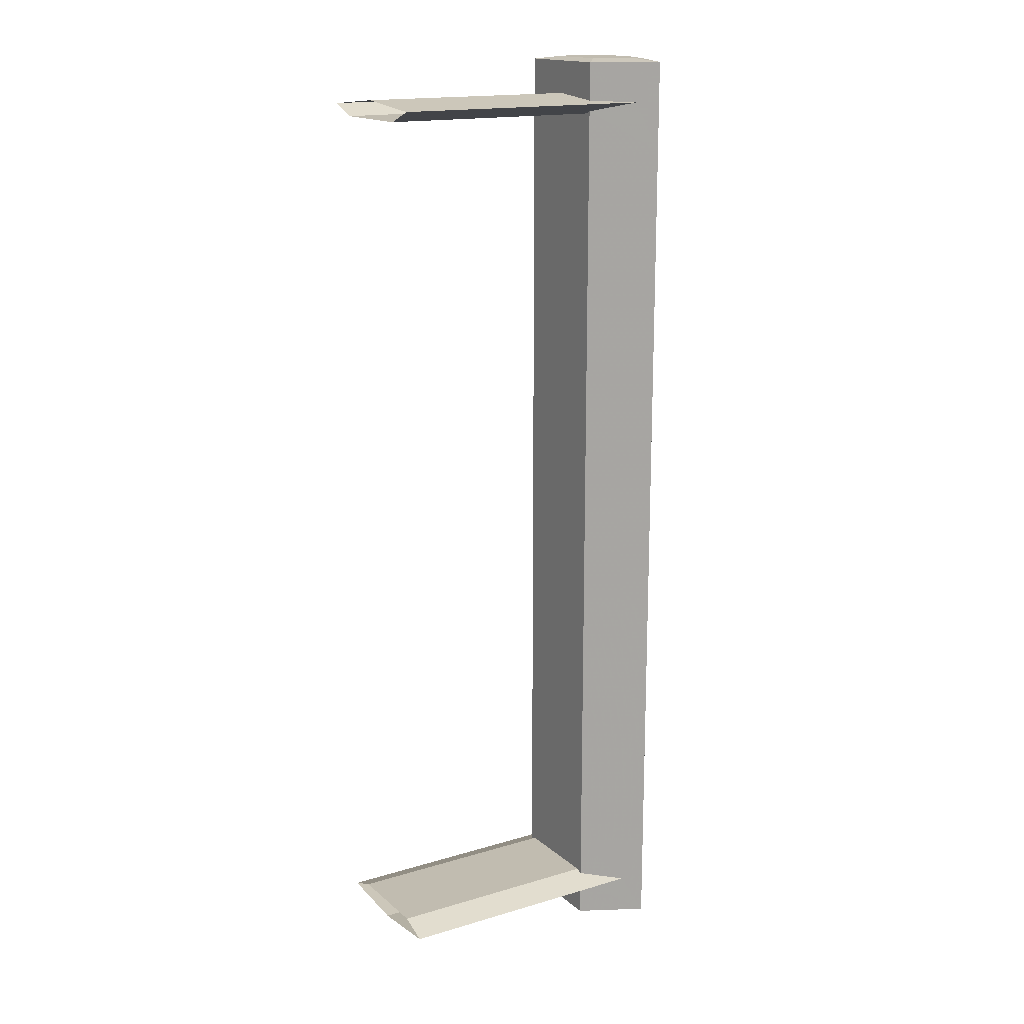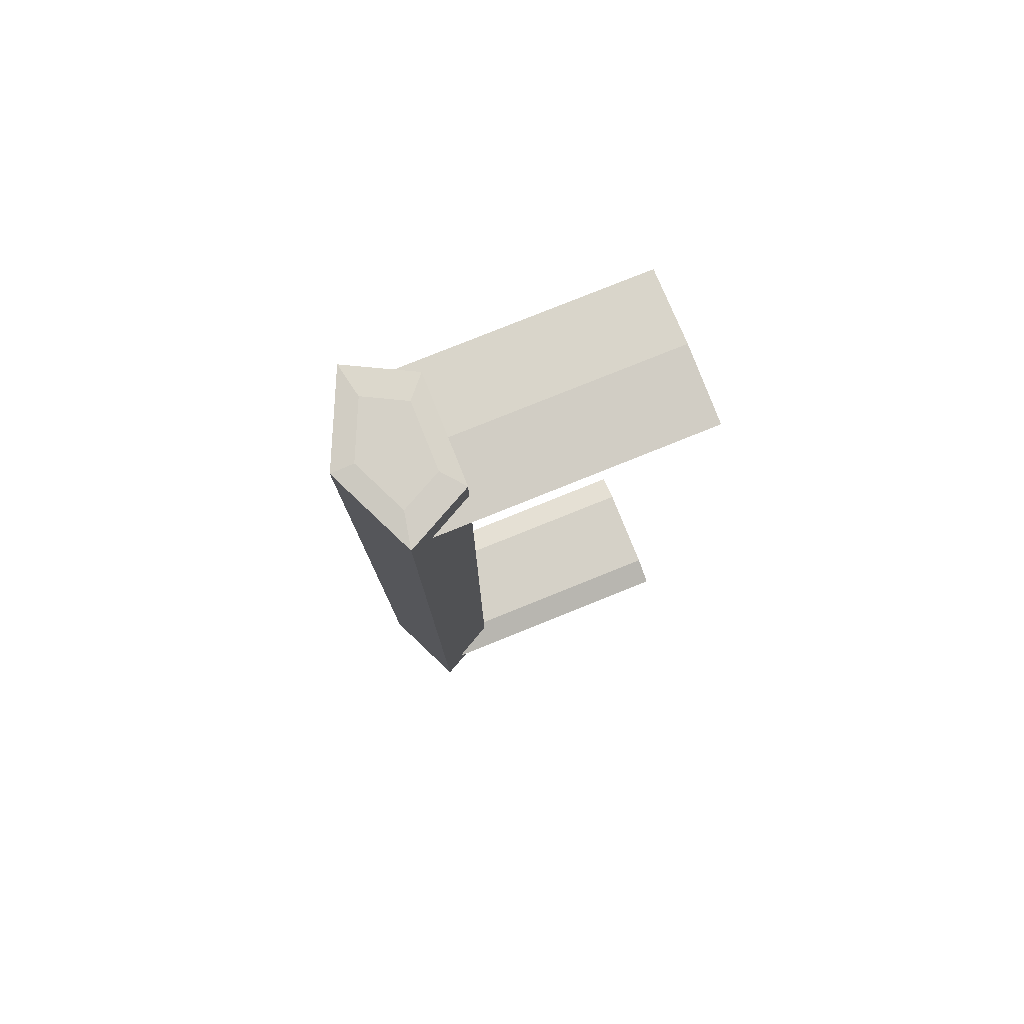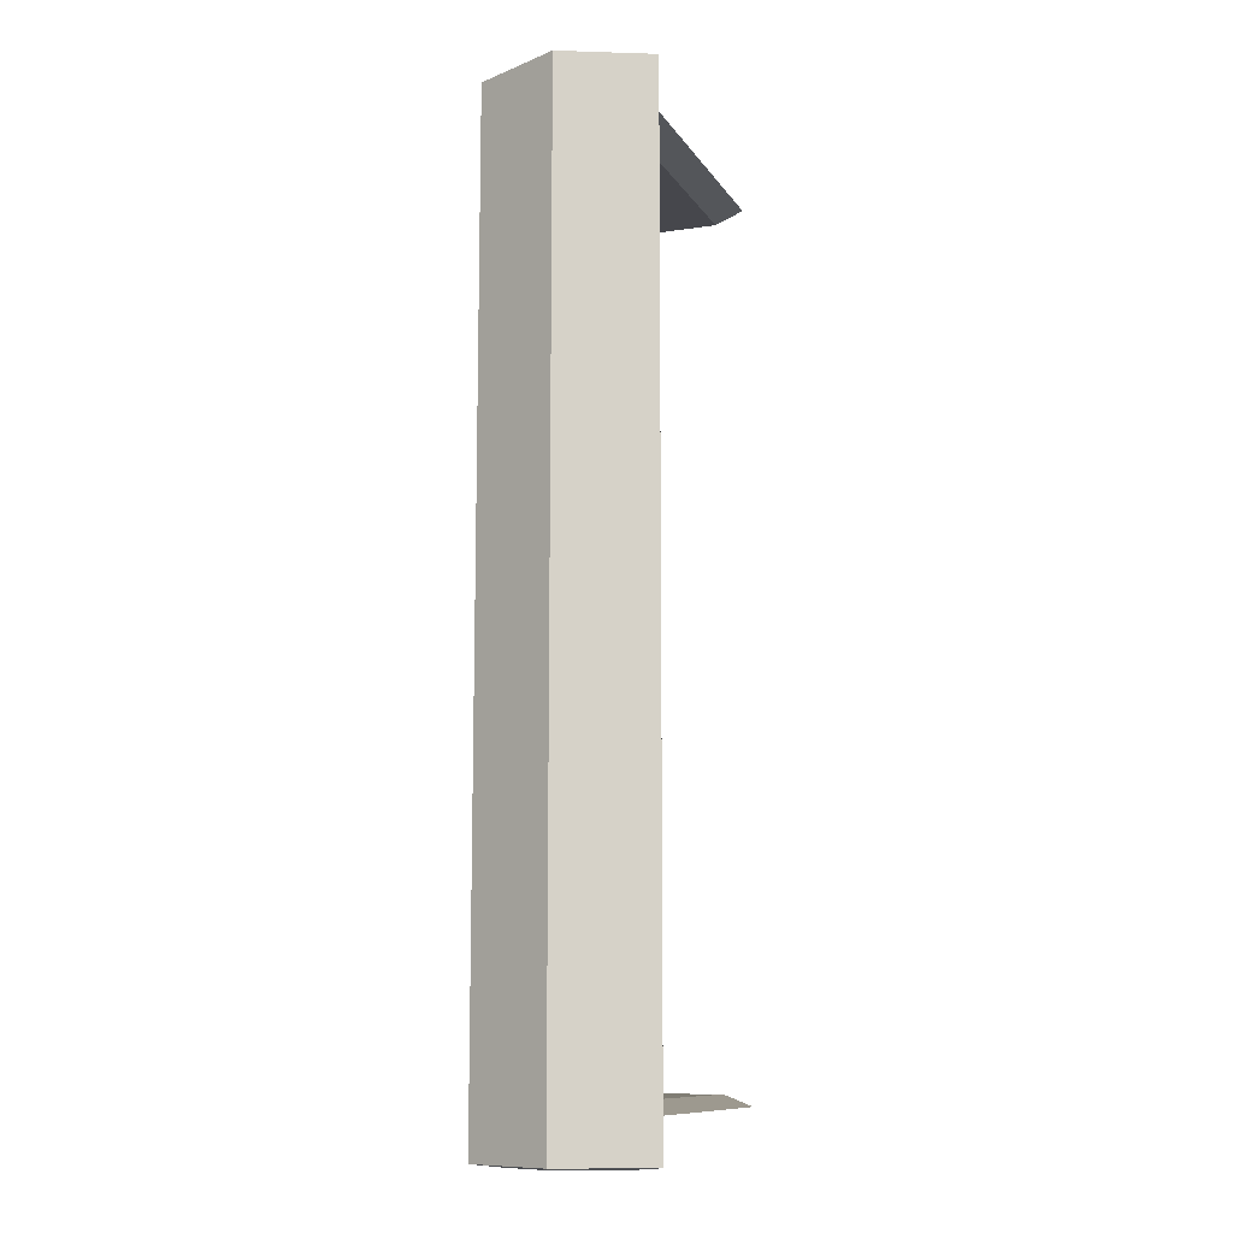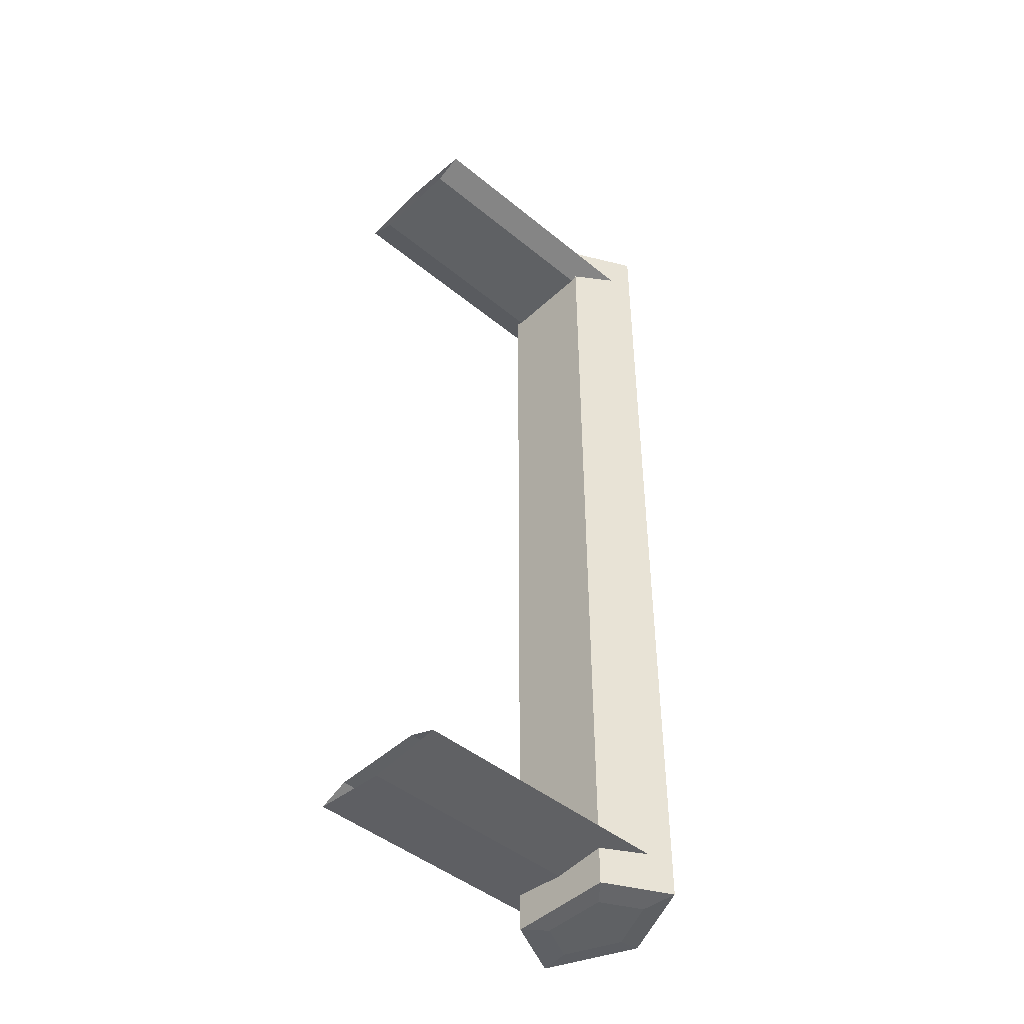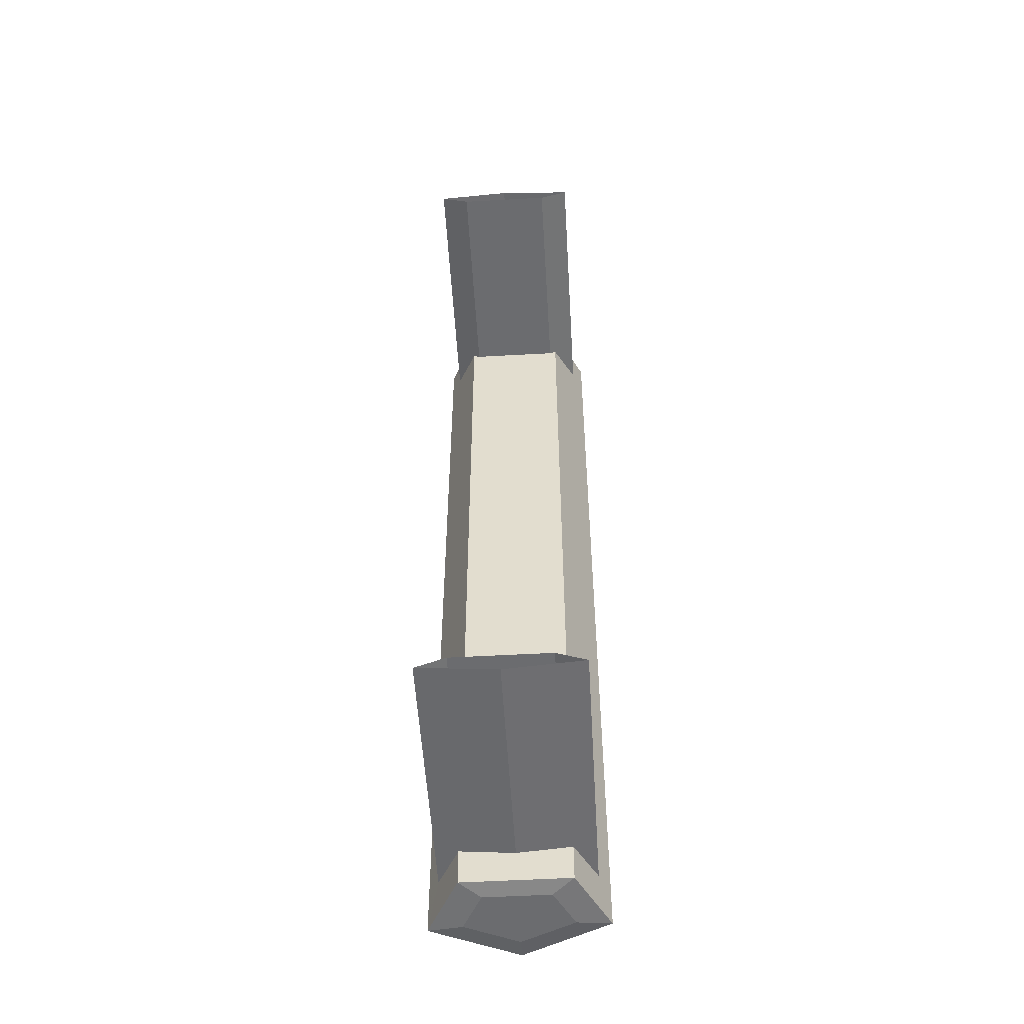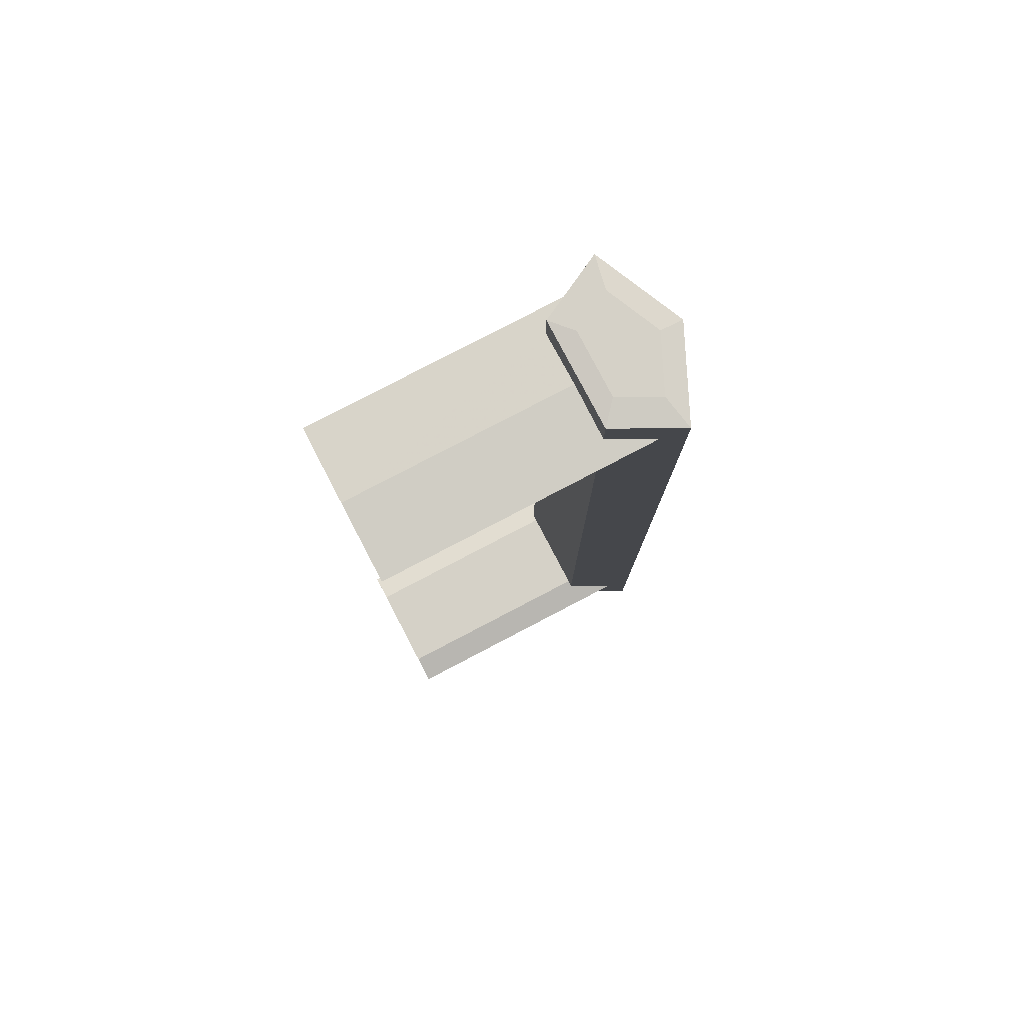
<metadata>
{"format":"obj","ext":"obj","renderer":"f3d","projection":"perspective","resolution":1024,"background":"white","views":[{"elev":16.4,"azim":-31.4,"up":"+Z"},{"elev":79.0,"azim":158.1,"up":"+Z"},{"elev":-10.9,"azim":110.2,"up":"+Z"},{"elev":-45.8,"azim":-43.2,"up":"+Z"},{"elev":-53.7,"azim":-86.6,"up":"+Z"},{"elev":79.4,"azim":-27.6,"up":"+Z"}]}
</metadata>
<code>
v 0.03644 0 0.0485
v 0.03157 -0.01065 -0.0485
v 0.03644 0 -0.0485
v 0.03157 -0.01065 0.0485
v 0.03157 0.01065 0.0485
v 0.02369 -0.00658 0.0485
v 0.03157 0.01065 -0.0485
v 0.02369 -0.00658 -0.0485
v 0.02369 0.006579 0.0485
v 0.02369 0.006579 -0.0485
v 0.03644 0 -0.05956
v 0.02369 0.006579 -0.05956
v 0.03157 0.01065 -0.05956
v 0.02369 -0.00658 -0.05956
v 0.02899 0.009315 -0.05459
v 0.03072 0.006504 -0.05992
v 0.03157 -0.01065 -0.05956
v 0.02369 -0.00658 -0.05485
v 0.02591 0.004019 -0.05992
v 0.02369 0.006579 -0.05485
v 0.0337 0 -0.05992
v 0.03072 -0.006503 -0.05992
v 0.02369 0 -0.05546
v 0.02591 -0.004019 -0.05992
v -0.004102 0 -0.05546
v 0.02369 0.006579 -0.05352
v 0.02899 -0.009315 -0.05459
v -0.004102 0.009315 -0.05459
v -0.004102 -0.009315 -0.05459
v 0.02369 0.005757 -0.0532
v -0.004102 -0.005757 -0.0532
v 0.02369 -0.005757 -0.0532
v -0.004102 0.005757 -0.0532
v 0.02369 -0.00658 -0.05352
v -0.004102 0 -0.0532
v 0.02591 0.004018 0.05992
v 0.0337 0 0.05992
v 0.03072 0.006502 0.05992
v 0.02591 -0.004018 0.05992
v 0.03644 0 0.05956
v 0.02369 0.006579 0.05956
v 0.02369 -0.00658 0.05956
v 0.03072 -0.006501 0.05992
v 0.03157 0.01065 0.05956
v 0.03157 -0.01065 0.05956
v 0.02369 0.006579 0.05485
v 0.02369 0 0.05546
v 0.02899 0.009315 0.05459
v 0.02369 -0.00658 0.05485
v 0.02899 -0.009315 0.05459
v -0.004102 0 0.05546
v 0.02369 -0.00658 0.05352
v -0.004102 0.009315 0.05459
v -0.004102 -0.009315 0.05459
v 0.02369 0.006579 0.05352
v -0.004102 -0.005757 0.0532
v -0.004102 0.005757 0.0532
v 0.02369 0.005757 0.0532
v 0.02369 -0.005757 0.0532
v -0.004102 0 0.0532
v 0.03644 0 -0.05956
v 0.03644 0 -0.05956
v 0.03644 0 -0.05956
v 0.02369 0.006579 -0.05956
v 0.02369 0.006579 -0.05956
v 0.02369 0.006579 -0.05956
v 0.02369 0.006579 -0.05956
v 0.02369 0.006579 -0.05956
v 0.03157 0.01065 -0.05956
v 0.03157 0.01065 -0.05956
v 0.03157 0.01065 -0.05956
v 0.03157 0.01065 -0.05956
v 0.03157 0.01065 -0.05956
v 0.02369 -0.00658 -0.05956
v 0.02369 -0.00658 -0.05956
v 0.02369 -0.00658 -0.05956
v 0.02369 -0.00658 -0.05956
v 0.02369 -0.00658 -0.05956
v 0.02899 0.009315 -0.05459
v 0.02899 0.009315 -0.05459
v 0.02899 0.009315 -0.05459
v 0.03072 0.006504 -0.05992
v 0.03157 -0.01065 -0.05956
v 0.03157 -0.01065 -0.05956
v 0.03157 -0.01065 -0.05956
v 0.03157 -0.01065 -0.05956
v 0.03157 -0.01065 -0.05956
v 0.02369 -0.00658 -0.05485
v 0.02369 -0.00658 -0.05485
v 0.02369 -0.00658 -0.05485
v 0.02369 -0.00658 -0.05485
v 0.02369 -0.00658 -0.05485
v 0.02591 0.004019 -0.05992
v 0.02369 0.006579 -0.05485
v 0.02369 0.006579 -0.05485
v 0.02369 0.006579 -0.05485
v 0.02369 0.006579 -0.05485
v 0.02369 0.006579 -0.05485
v 0.0337 0 -0.05992
v 0.03072 -0.006503 -0.05992
v 0.02369 0 -0.05546
v 0.02369 0 -0.05546
v 0.02369 0 -0.05546
v 0.02591 -0.004019 -0.05992
v -0.004102 0 -0.05546
v 0.02369 0.006579 -0.05352
v 0.02369 0.006579 -0.05352
v 0.02369 0.006579 -0.05352
v 0.02369 0.006579 -0.05352
v 0.02369 0.006579 -0.05352
v 0.02899 -0.009315 -0.05459
v 0.02899 -0.009315 -0.05459
v 0.02899 -0.009315 -0.05459
v -0.004102 0.009315 -0.05459
v -0.004102 -0.009315 -0.05459
v 0.02369 0.005757 -0.0532
v 0.02369 0.005757 -0.0532
v 0.02369 0.005757 -0.0532
v -0.004102 -0.005757 -0.0532
v 0.02369 -0.005757 -0.0532
v 0.02369 -0.005757 -0.0532
v 0.02369 -0.005757 -0.0532
v -0.004102 0.005757 -0.0532
v 0.02369 -0.00658 -0.05352
v 0.02369 -0.00658 -0.05352
v 0.02369 -0.00658 -0.05352
v 0.02369 -0.00658 -0.05352
v 0.02369 -0.00658 -0.05352
v -0.004102 0 -0.0532
v 0.02591 0.004018 0.05992
v 0.0337 0 0.05992
v 0.03072 0.006502 0.05992
v 0.02591 -0.004018 0.05992
v 0.03644 0 0.05956
v 0.03644 0 0.05956
v 0.03644 0 0.05956
v 0.02369 0.006579 0.05956
v 0.02369 0.006579 0.05956
v 0.02369 0.006579 0.05956
v 0.02369 0.006579 0.05956
v 0.02369 0.006579 0.05956
v 0.02369 -0.00658 0.05956
v 0.02369 -0.00658 0.05956
v 0.02369 -0.00658 0.05956
v 0.02369 -0.00658 0.05956
v 0.02369 -0.00658 0.05956
v 0.03072 -0.006501 0.05992
v 0.03157 0.01065 0.05956
v 0.03157 0.01065 0.05956
v 0.03157 0.01065 0.05956
v 0.03157 0.01065 0.05956
v 0.03157 0.01065 0.05956
v 0.03157 -0.01065 0.05956
v 0.03157 -0.01065 0.05956
v 0.03157 -0.01065 0.05956
v 0.03157 -0.01065 0.05956
v 0.03157 -0.01065 0.05956
v 0.02369 0.006579 0.05485
v 0.02369 0.006579 0.05485
v 0.02369 0.006579 0.05485
v 0.02369 0.006579 0.05485
v 0.02369 0.006579 0.05485
v 0.02369 0 0.05546
v 0.02369 0 0.05546
v 0.02369 0 0.05546
v 0.02899 0.009315 0.05459
v 0.02899 0.009315 0.05459
v 0.02899 0.009315 0.05459
v 0.02369 -0.00658 0.05485
v 0.02369 -0.00658 0.05485
v 0.02369 -0.00658 0.05485
v 0.02369 -0.00658 0.05485
v 0.02369 -0.00658 0.05485
v 0.02899 -0.009315 0.05459
v 0.02899 -0.009315 0.05459
v 0.02899 -0.009315 0.05459
v -0.004102 0 0.05546
v 0.02369 -0.00658 0.05352
v 0.02369 -0.00658 0.05352
v 0.02369 -0.00658 0.05352
v 0.02369 -0.00658 0.05352
v 0.02369 -0.00658 0.05352
v -0.004102 0.009315 0.05459
v -0.004102 -0.009315 0.05459
v 0.02369 0.006579 0.05352
v 0.02369 0.006579 0.05352
v 0.02369 0.006579 0.05352
v 0.02369 0.006579 0.05352
v 0.02369 0.006579 0.05352
v -0.004102 -0.005757 0.0532
v -0.004102 0.005757 0.0532
v 0.02369 0.005757 0.0532
v 0.02369 0.005757 0.0532
v 0.02369 0.005757 0.0532
v 0.02369 -0.005757 0.0532
v 0.02369 -0.005757 0.0532
v 0.02369 -0.005757 0.0532
v -0.004102 0 0.0532
v 0.03644 0 0.0485
v 0.03157 -0.01065 -0.0485
v 0.03157 -0.01065 -0.0485
v 0.03157 -0.01065 -0.0485
v 0.03644 0 -0.0485
v 0.03157 -0.01065 0.0485
v 0.03157 -0.01065 0.0485
v 0.03157 -0.01065 0.0485
v 0.03157 0.01065 0.0485
v 0.03157 0.01065 0.0485
v 0.03157 0.01065 0.0485
v 0.02369 -0.00658 0.0485
v 0.02369 -0.00658 0.0485
v 0.02369 -0.00658 0.0485
v 0.03157 0.01065 -0.0485
v 0.03157 0.01065 -0.0485
v 0.03157 0.01065 -0.0485
v 0.02369 -0.00658 -0.0485
v 0.02369 -0.00658 -0.0485
v 0.02369 -0.00658 -0.0485
v 0.02369 0.006579 0.0485
v 0.02369 0.006579 0.0485
v 0.02369 0.006579 0.0485
v 0.02369 0.006579 -0.0485
v 0.02369 0.006579 -0.0485
v 0.02369 0.006579 -0.0485
f 1 2 3
f 2 1 4
f 203 200 199
f 204 199 200
f 3 5 1
f 199 207 203
f 212 202 206
f 205 201 211
f 5 3 7
f 213 203 207
f 202 212 218
f 217 211 201
f 214 220 208
f 209 221 215
f 210 222 216
f 8 10 6
f 220 214 223
f 224 215 221
f 222 210 219
f 9 6 10
f 61 64 69
f 64 61 74
f 13 12 11
f 14 11 12
f 67 80 72
f 73 81 68
f 82 64 69
f 13 12 16
f 7 62 70
f 71 63 213
f 61 82 69
f 13 16 11
f 74 61 83
f 17 11 14
f 90 66 76
f 75 65 89
f 93 74 64
f 12 14 19
f 80 67 97
f 98 68 81
f 72 80 214
f 215 81 73
f 64 82 93
f 19 16 12
f 62 7 3
f 203 213 63
f 82 61 99
f 21 11 16
f 3 84 62
f 63 85 203
f 83 99 61
f 11 21 17
f 74 100 83
f 17 22 14
f 87 92 78
f 77 91 86
f 66 90 103
f 102 89 65
f 74 93 104
f 24 19 14
f 96 66 103
f 102 65 95
f 105 79 94
f 20 15 25
f 109 214 80
f 81 215 110
f 99 93 82
f 16 19 21
f 84 3 2
f 200 203 85
f 99 83 100
f 22 17 21
f 100 74 104
f 24 14 22
f 92 87 113
f 112 86 91
f 88 105 101
f 23 25 18
f 93 99 104
f 24 21 19
f 105 94 101
f 23 20 25
f 79 105 114
f 28 25 15
f 214 109 223
f 224 110 215
f 28 26 15
f 79 106 114
f 202 113 87
f 86 112 201
f 104 99 100
f 22 21 24
f 115 88 111
f 27 18 29
f 105 88 115
f 29 18 25
f 118 222 108
f 107 10 117
f 28 30 26
f 106 116 114
f 218 113 202
f 201 112 217
f 27 31 29
f 115 119 111
f 222 118 122
f 121 117 10
f 30 28 33
f 123 114 116
f 113 218 128
f 127 217 112
f 31 27 34
f 124 111 119
f 30 35 32
f 120 129 116
f 222 122 216
f 8 121 10
f 35 30 33
f 123 116 129
f 216 122 126
f 125 121 8
f 32 31 34
f 124 119 120
f 32 35 31
f 119 129 120
f 36 37 38
f 37 36 39
f 132 131 130
f 133 130 131
f 40 38 37
f 131 132 134
f 38 41 36
f 130 137 132
f 36 42 39
f 133 142 130
f 37 39 43
f 147 133 131
f 38 40 44
f 148 134 132
f 43 40 37
f 131 134 147
f 41 38 44
f 148 132 137
f 42 36 41
f 137 130 142
f 42 43 39
f 133 147 142
f 41 40 44
f 148 134 137
f 1 149 135
f 136 150 199
f 40 43 45
f 153 147 134
f 151 161 140
f 141 162 152
f 40 41 42
f 142 137 134
f 139 165 144
f 143 164 138
f 43 42 45
f 153 142 147
f 149 1 5
f 207 199 150
f 135 4 1
f 199 204 136
f 40 42 45
f 153 142 134
f 4 135 154
f 155 136 204
f 161 151 167
f 168 152 162
f 165 139 160
f 159 138 164
f 144 165 171
f 170 164 143
f 146 176 157
f 156 175 145
f 167 151 208
f 209 152 168
f 176 206 157
f 156 205 175
f 48 51 46
f 158 177 166
f 46 51 47
f 163 177 158
f 51 49 47
f 163 169 177
f 176 146 173
f 172 145 175
f 220 167 208
f 209 168 221
f 182 206 176
f 175 205 181
f 51 48 53
f 183 166 177
f 49 51 54
f 184 177 169
f 49 54 50
f 174 184 169
f 167 220 188
f 189 221 168
f 206 182 212
f 211 181 205
f 174 190 178
f 52 56 50
f 166 191 183
f 53 57 48
f 190 174 184
f 54 50 56
f 219 194 187
f 186 193 9
f 191 166 185
f 55 48 57
f 197 210 180
f 179 6 196
f 178 190 195
f 59 56 52
f 194 219 197
f 196 9 193
f 192 191 185
f 55 57 58
f 210 197 219
f 9 196 6
f 198 195 190
f 56 59 60
f 195 191 192
f 58 57 59
f 191 195 198
f 60 59 57

</code>
